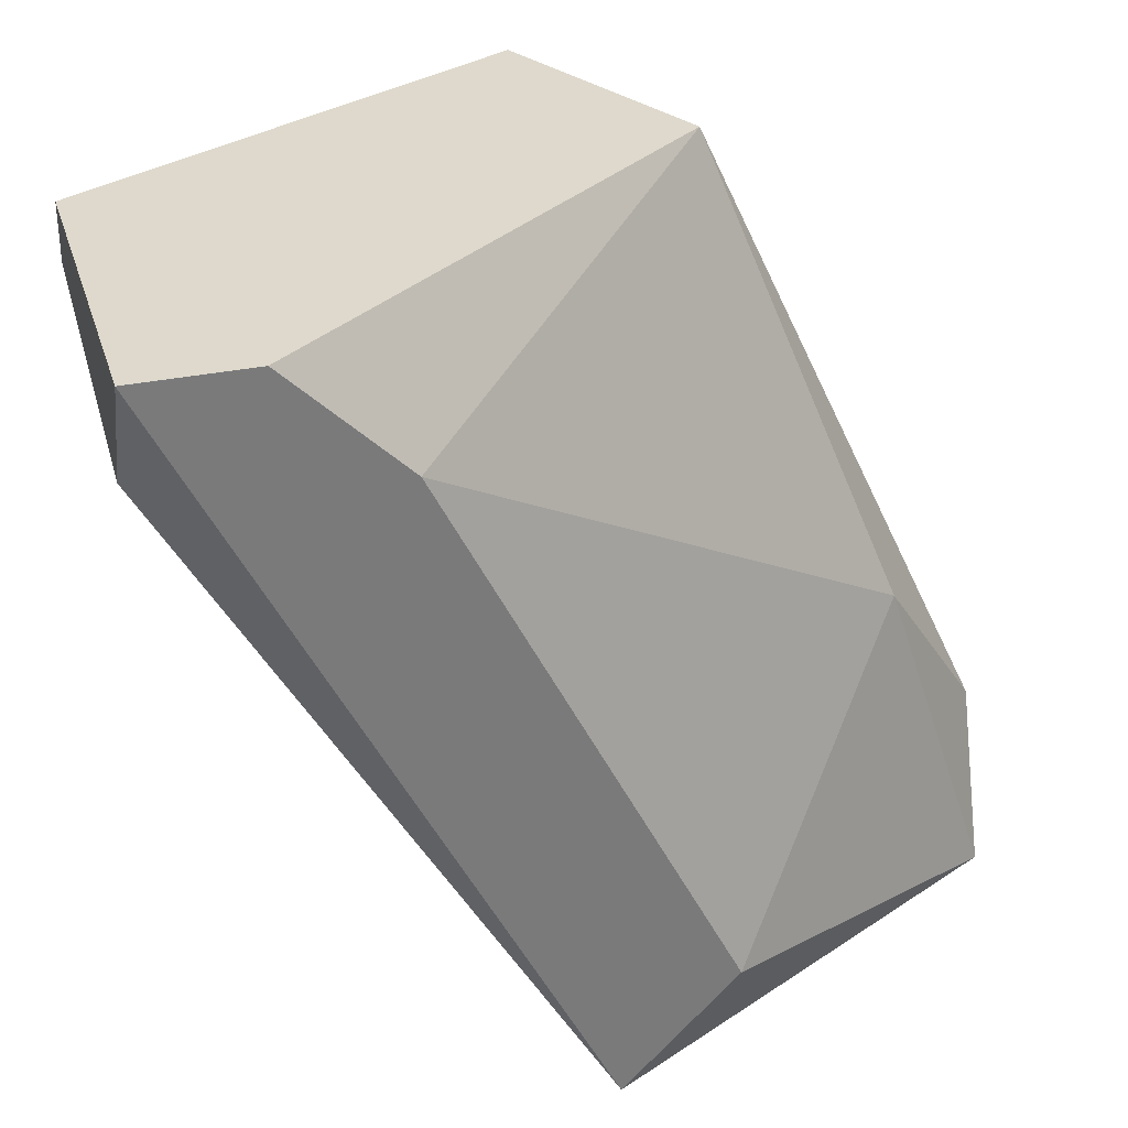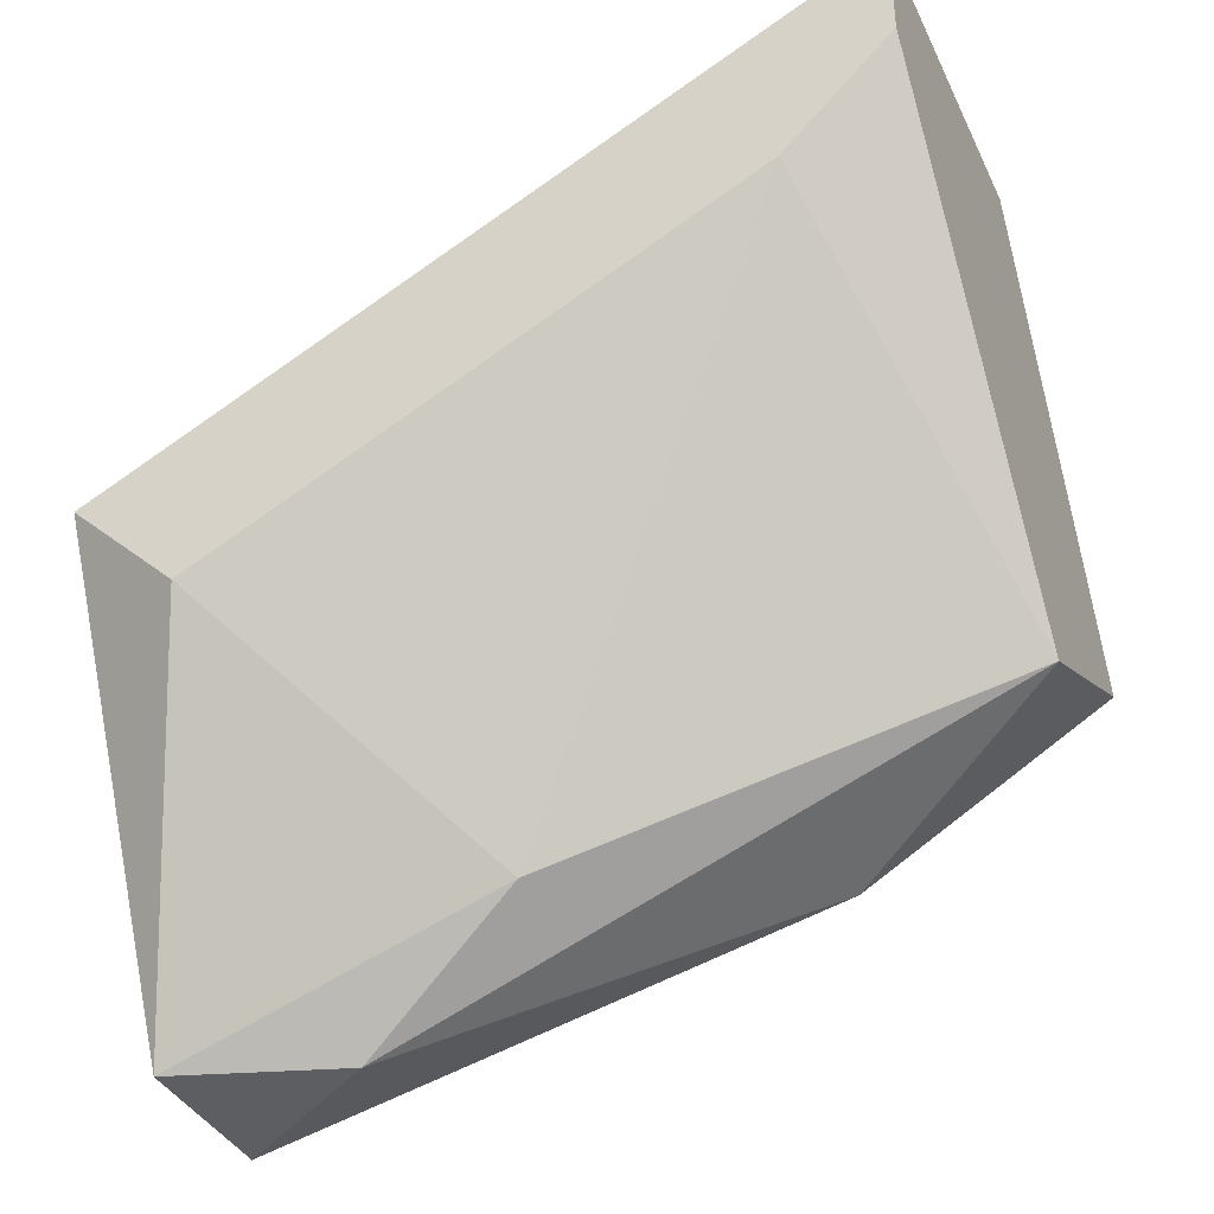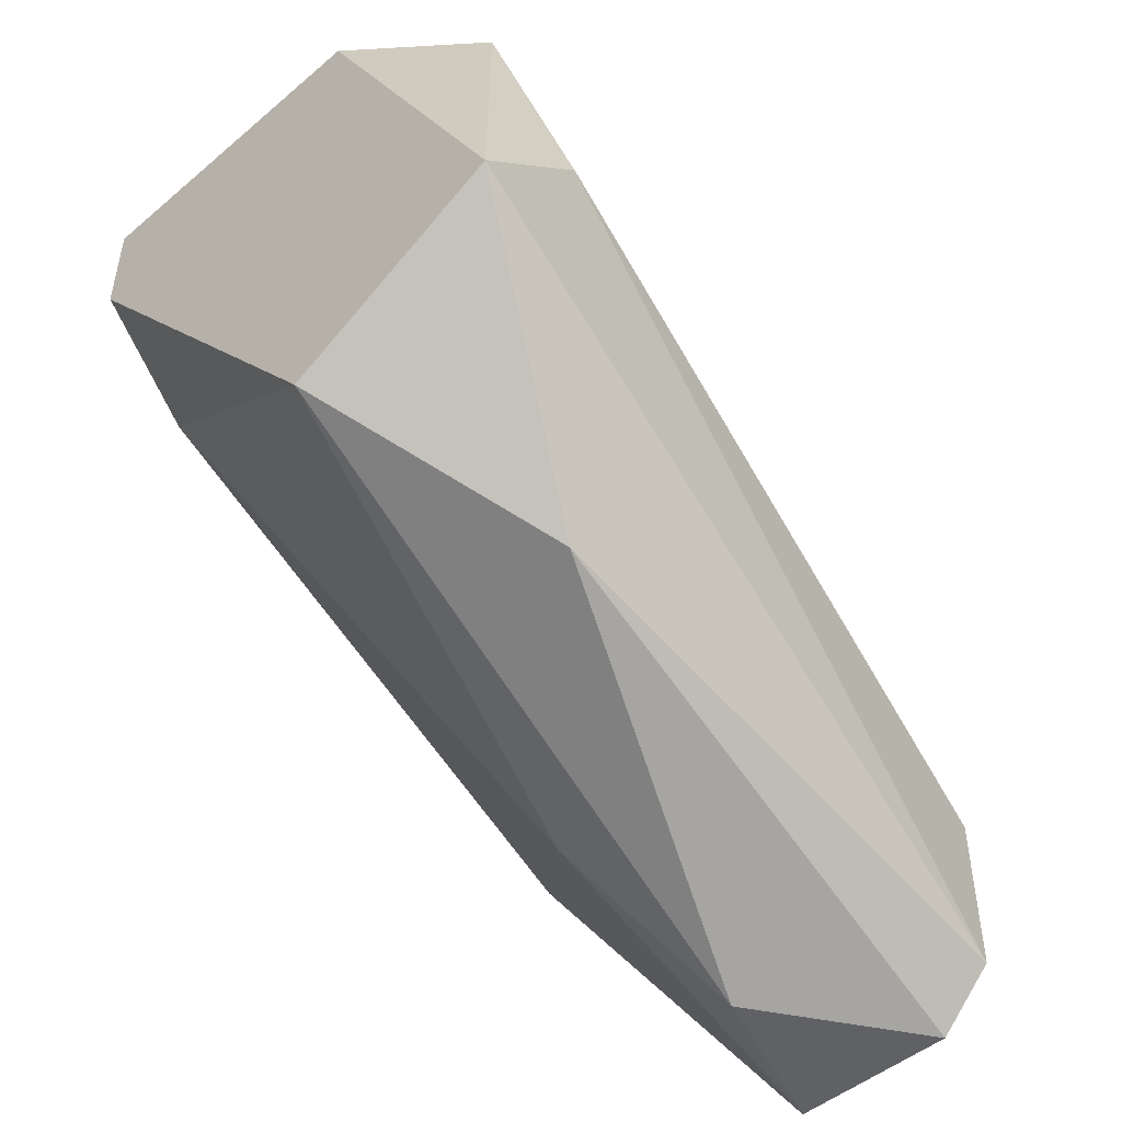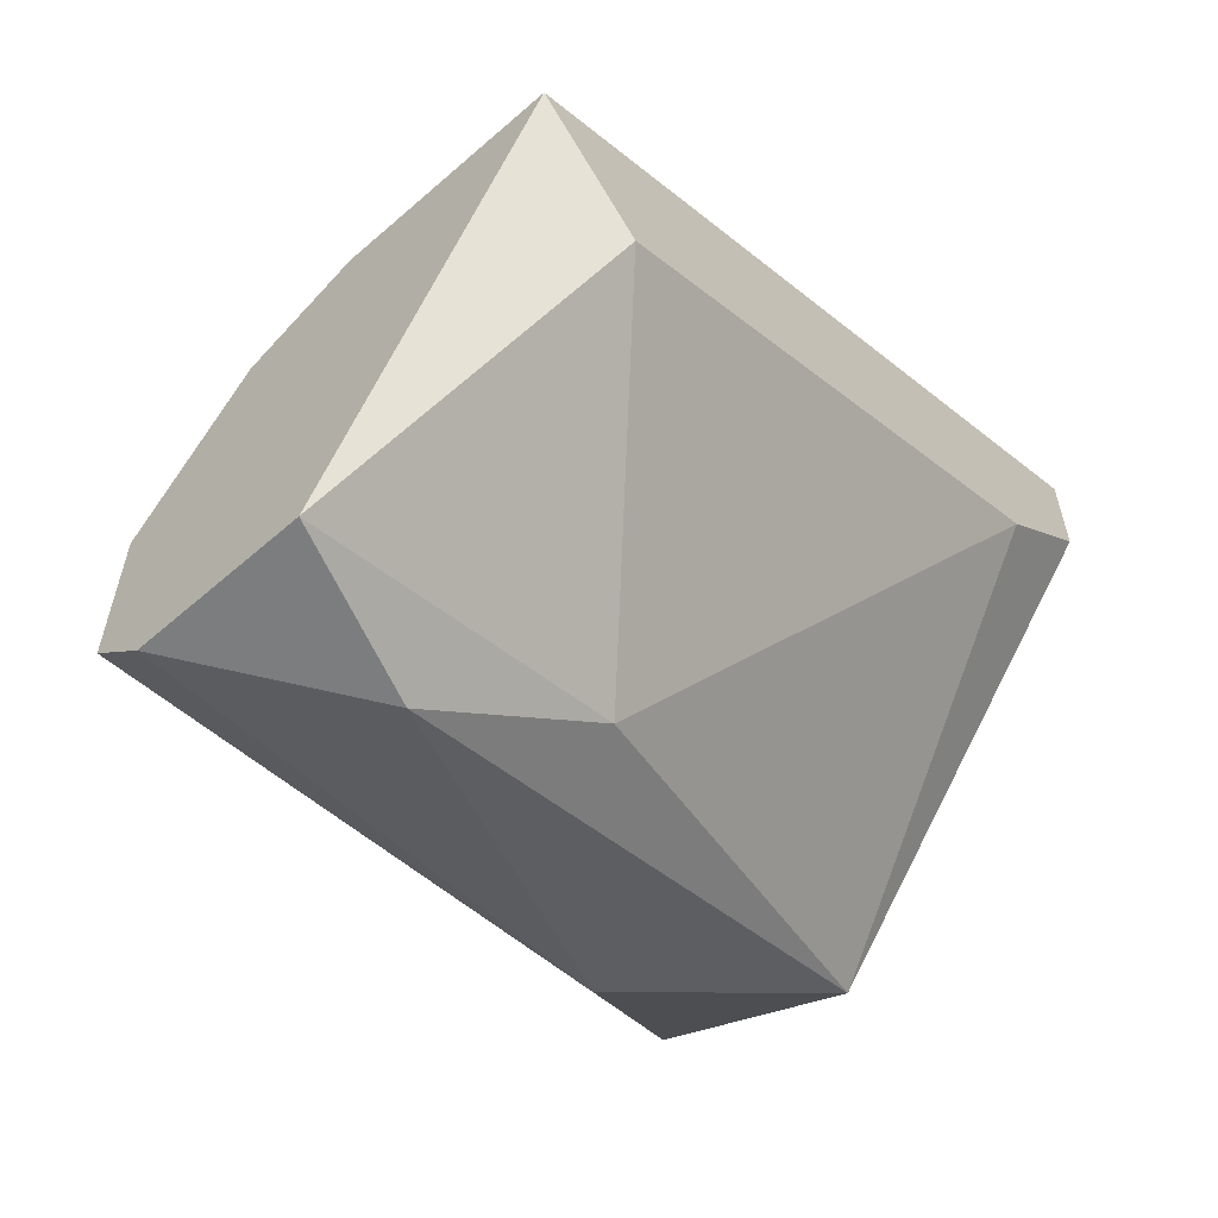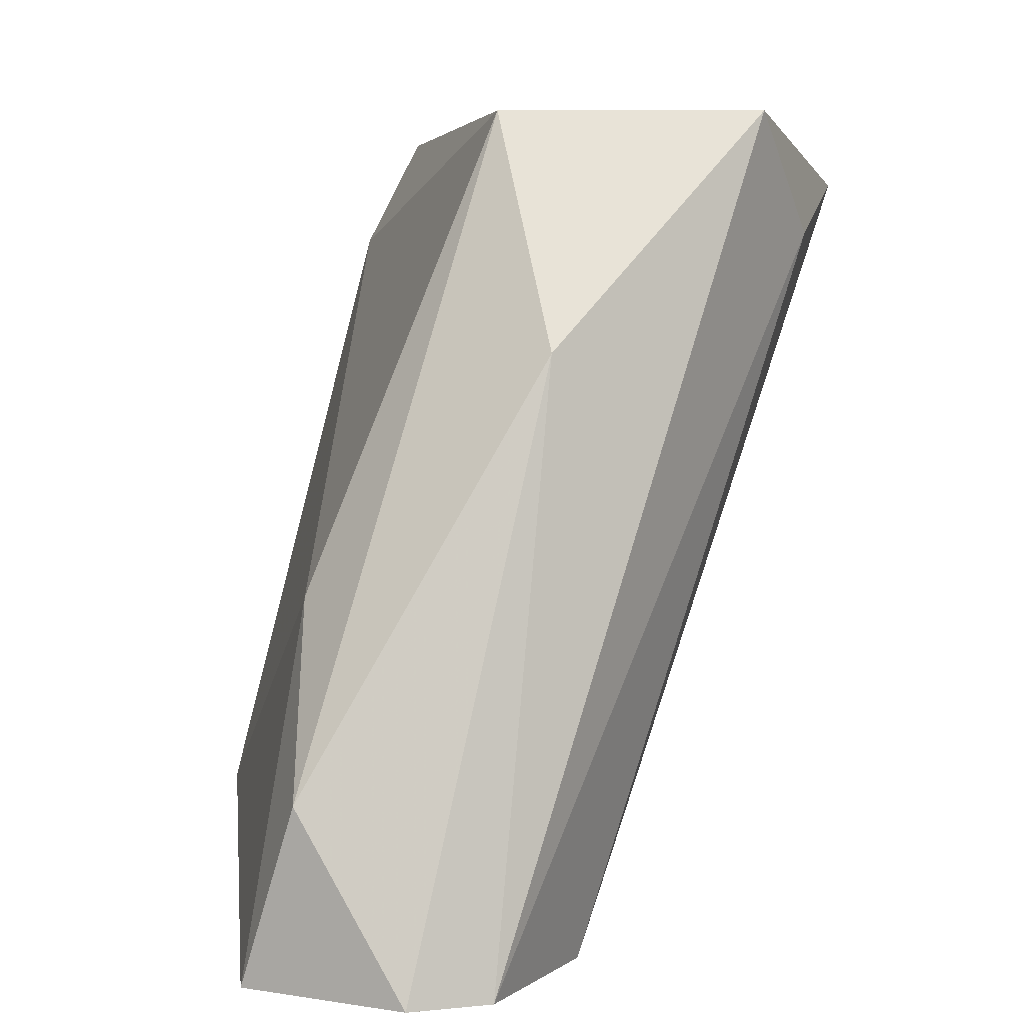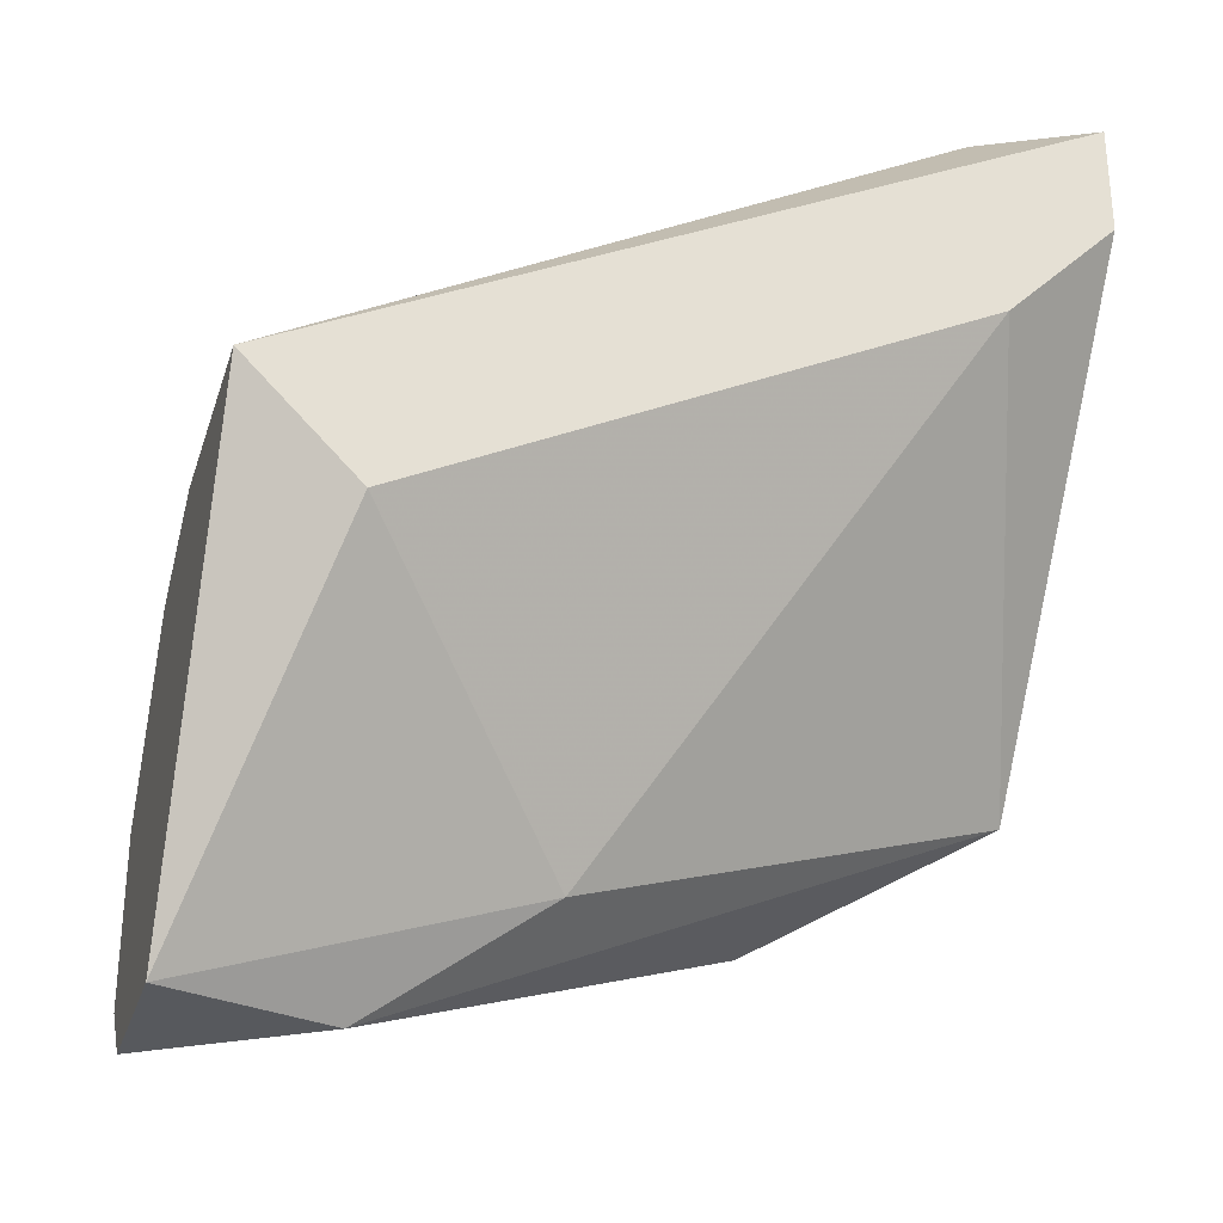
<metadata>
{"format":"obj","ext":"obj","renderer":"f3d","projection":"perspective","resolution":1024,"background":"white","views":[{"elev":31.9,"azim":73.6,"up":"+Y"},{"elev":-38.0,"azim":113.5,"up":"+Z"},{"elev":-48.6,"azim":-136.8,"up":"+Z"},{"elev":-59.0,"azim":41.9,"up":"+Z"},{"elev":5.1,"azim":-153.0,"up":"+Y"},{"elev":-29.1,"azim":73.5,"up":"+Z"}]}
</metadata>
<code>
v -0.03452 0.01872 -0.1084
v -0.03452 0.03389 -0.09909
v -0.03452 0.03505 -0.09909
v -0.03452 0.03505 -0.1108
v -0.03569 0.01872 -0.1166
v -0.03219 0.01872 -0.1073
v -0.03219 0.01872 -0.1166
v -0.03219 0.02572 -0.1143
v -0.02752 0.01872 -0.1073
v -0.02752 0.03272 -0.1038
v -0.02752 0.02106 -0.1096
v -0.02752 0.03505 -0.09909
v -0.02752 0.03505 -0.1014
v -0.02869 0.03272 -0.09909
v -0.03685 0.01872 -0.1119
v -0.03685 0.01872 -0.1154
v -0.03685 0.03039 -0.1131
v -0.03336 0.02223 -0.1166
v -0.03802 0.03389 -0.1014
v -0.03919 0.03272 -0.1061
v -0.03919 0.03505 -0.1084
f 13 3 12
f 5 7 6
f 13 4 21
f 5 6 15
f 14 6 9
f 6 7 9
f 7 11 9
f 11 13 9
f 13 21 3
f 21 19 3
f 11 7 8
f 21 4 17
f 13 11 10
f 4 13 10
f 8 4 10
f 11 8 10
f 7 5 18
f 8 7 18
f 4 8 18
f 5 17 18
f 17 4 18
f 6 14 2
f 3 19 2
f 14 3 2
f 19 15 1
f 15 6 1
f 2 19 1
f 6 2 1
f 19 21 20
f 15 19 20
f 15 20 16
f 5 15 16
f 17 5 16
f 21 17 16
f 20 21 16
f 14 9 12
f 9 13 12
f 3 14 12

</code>
